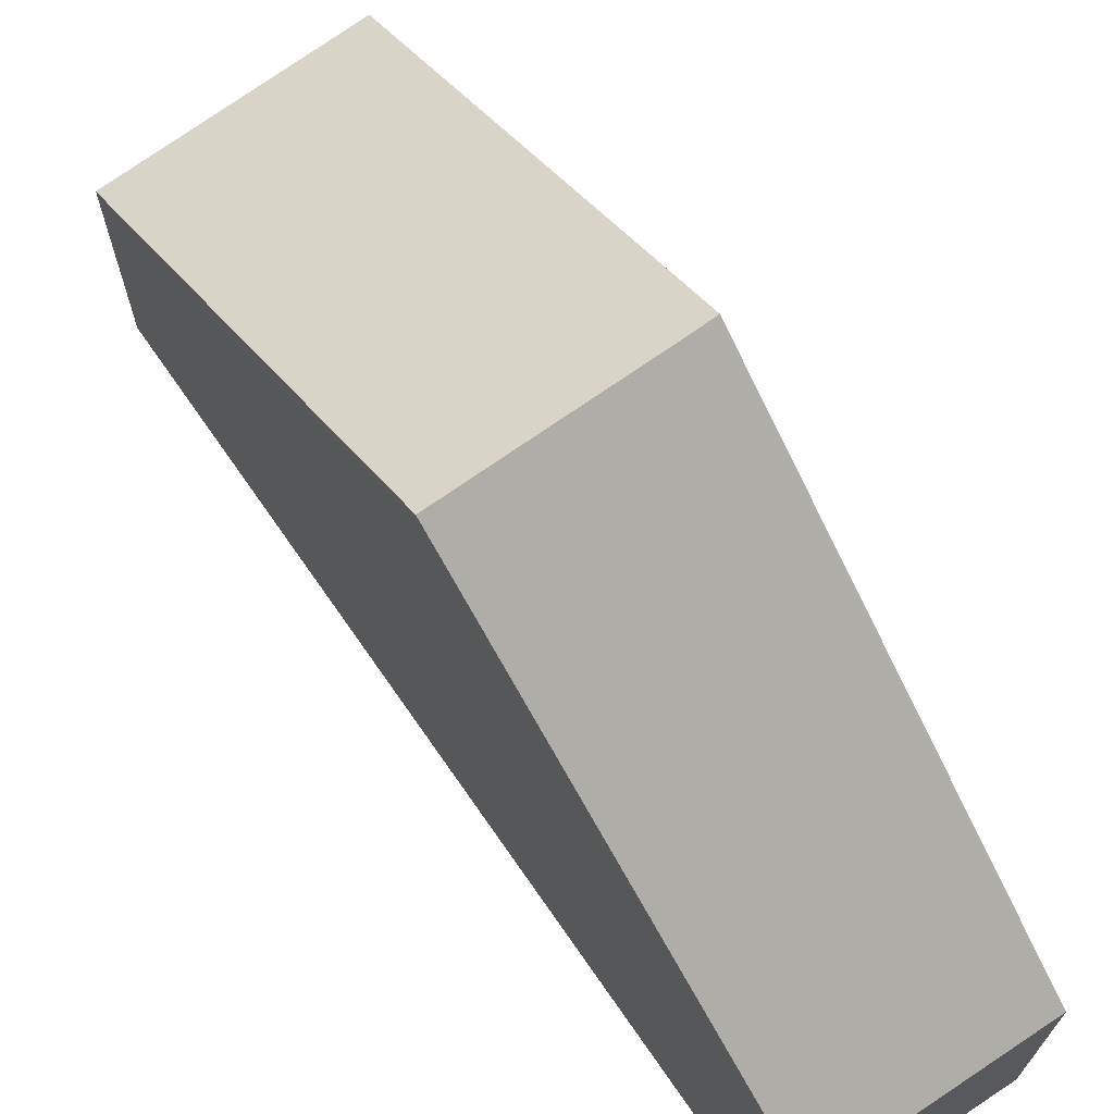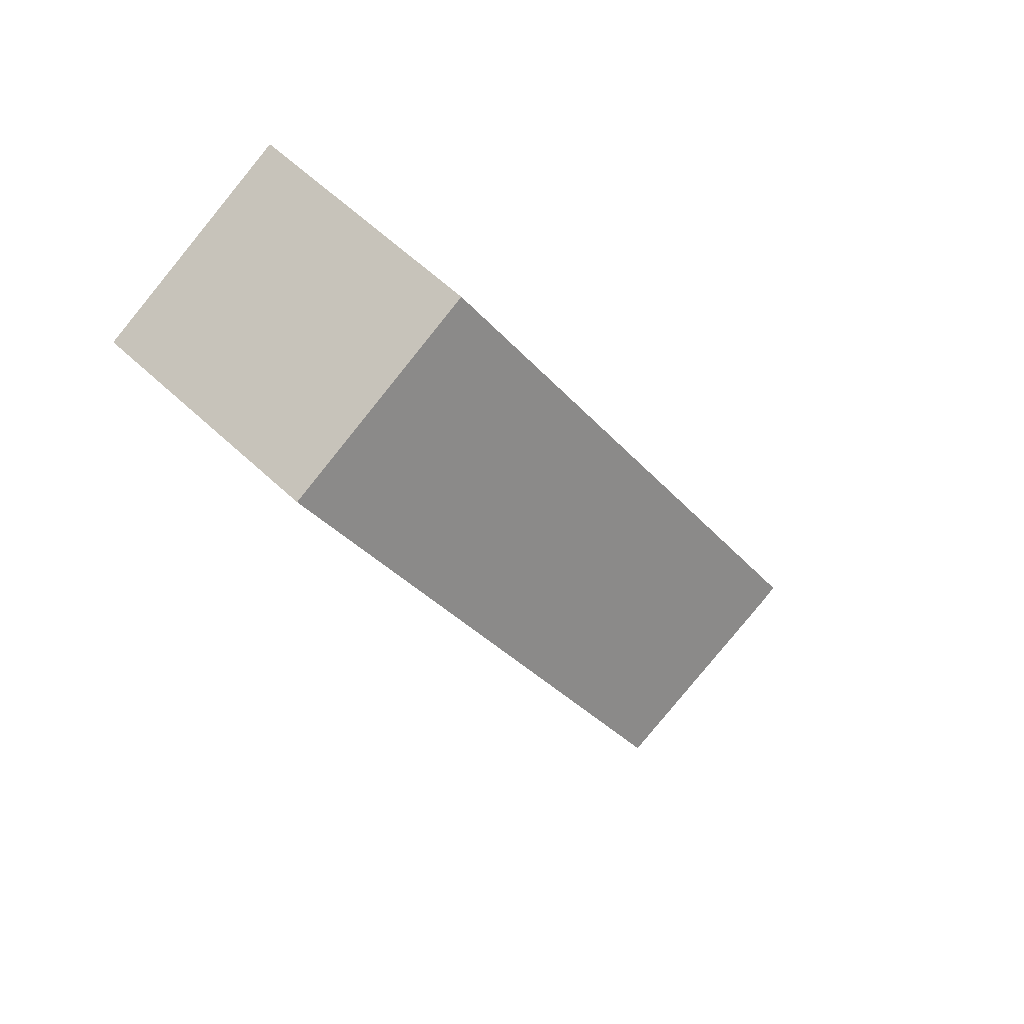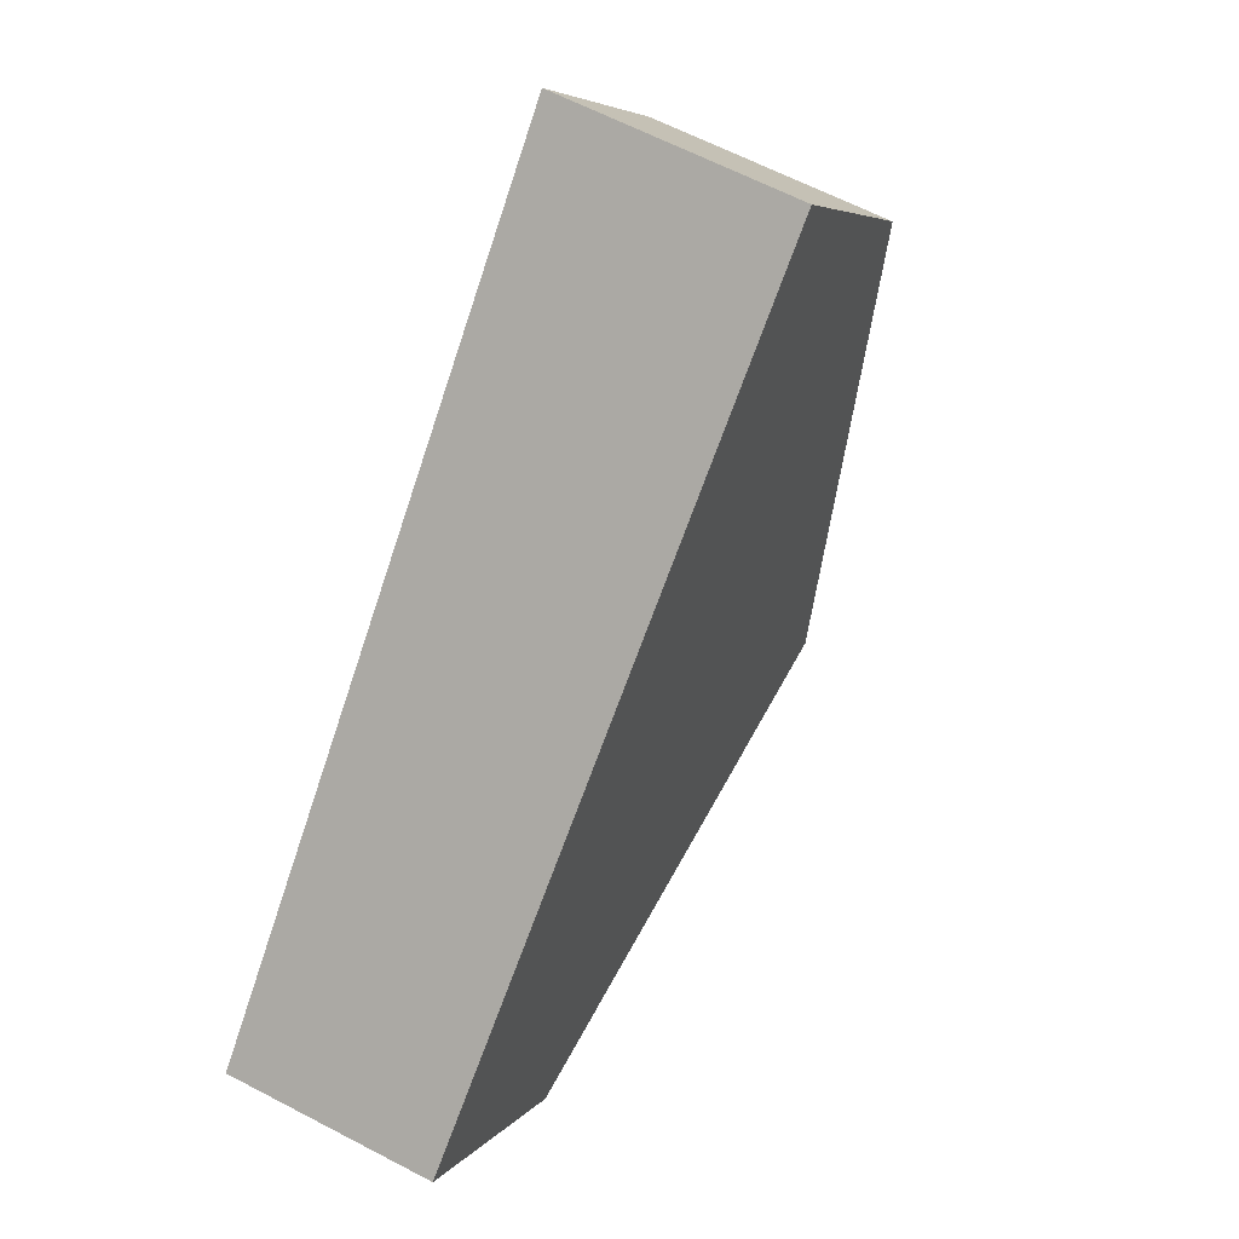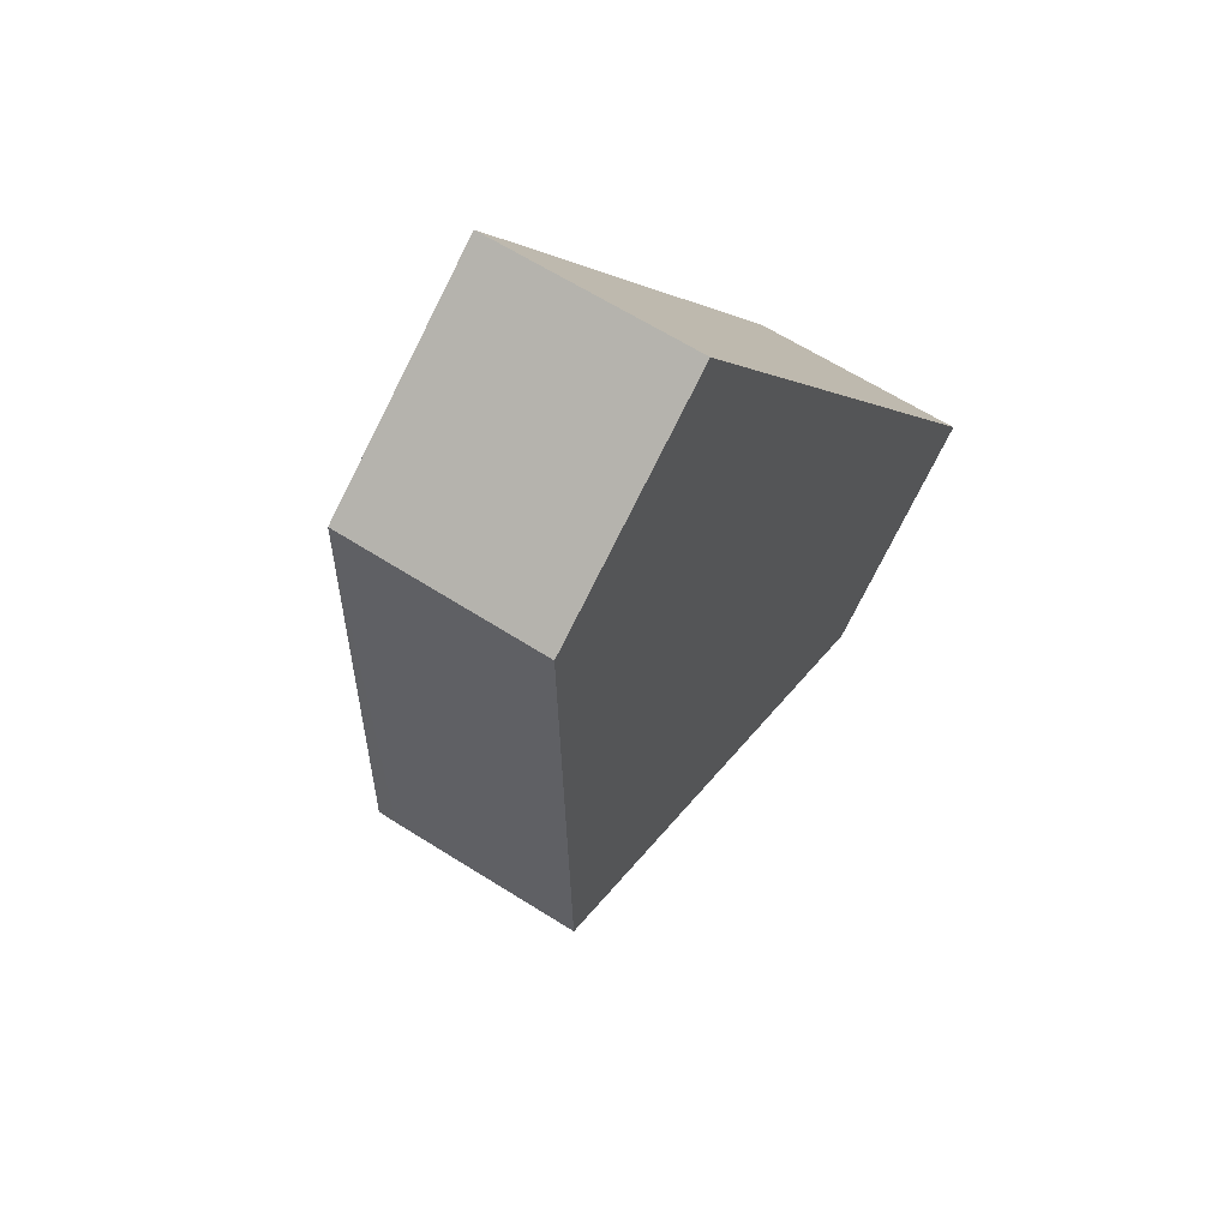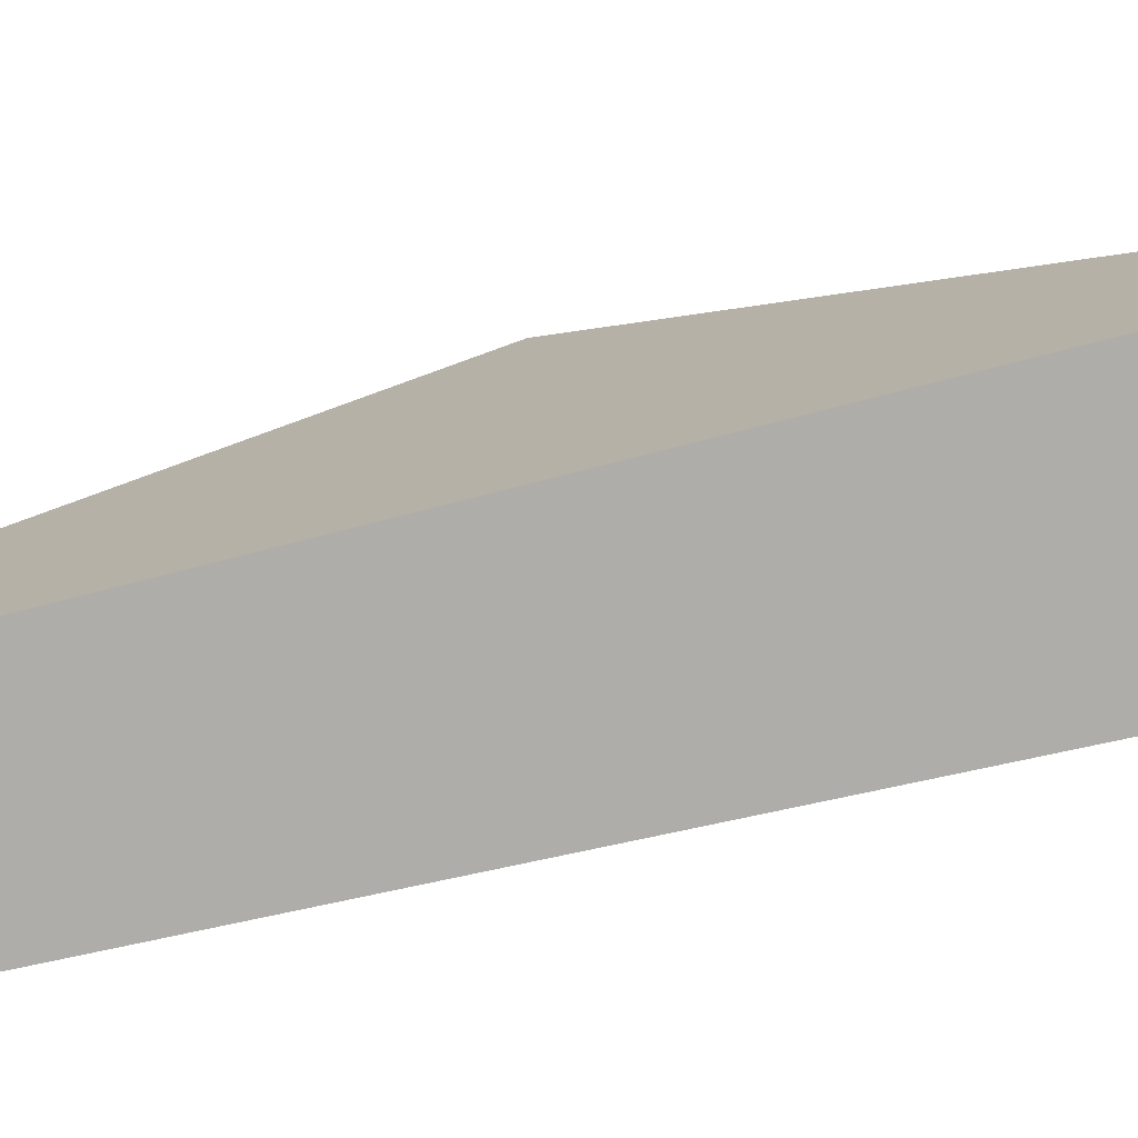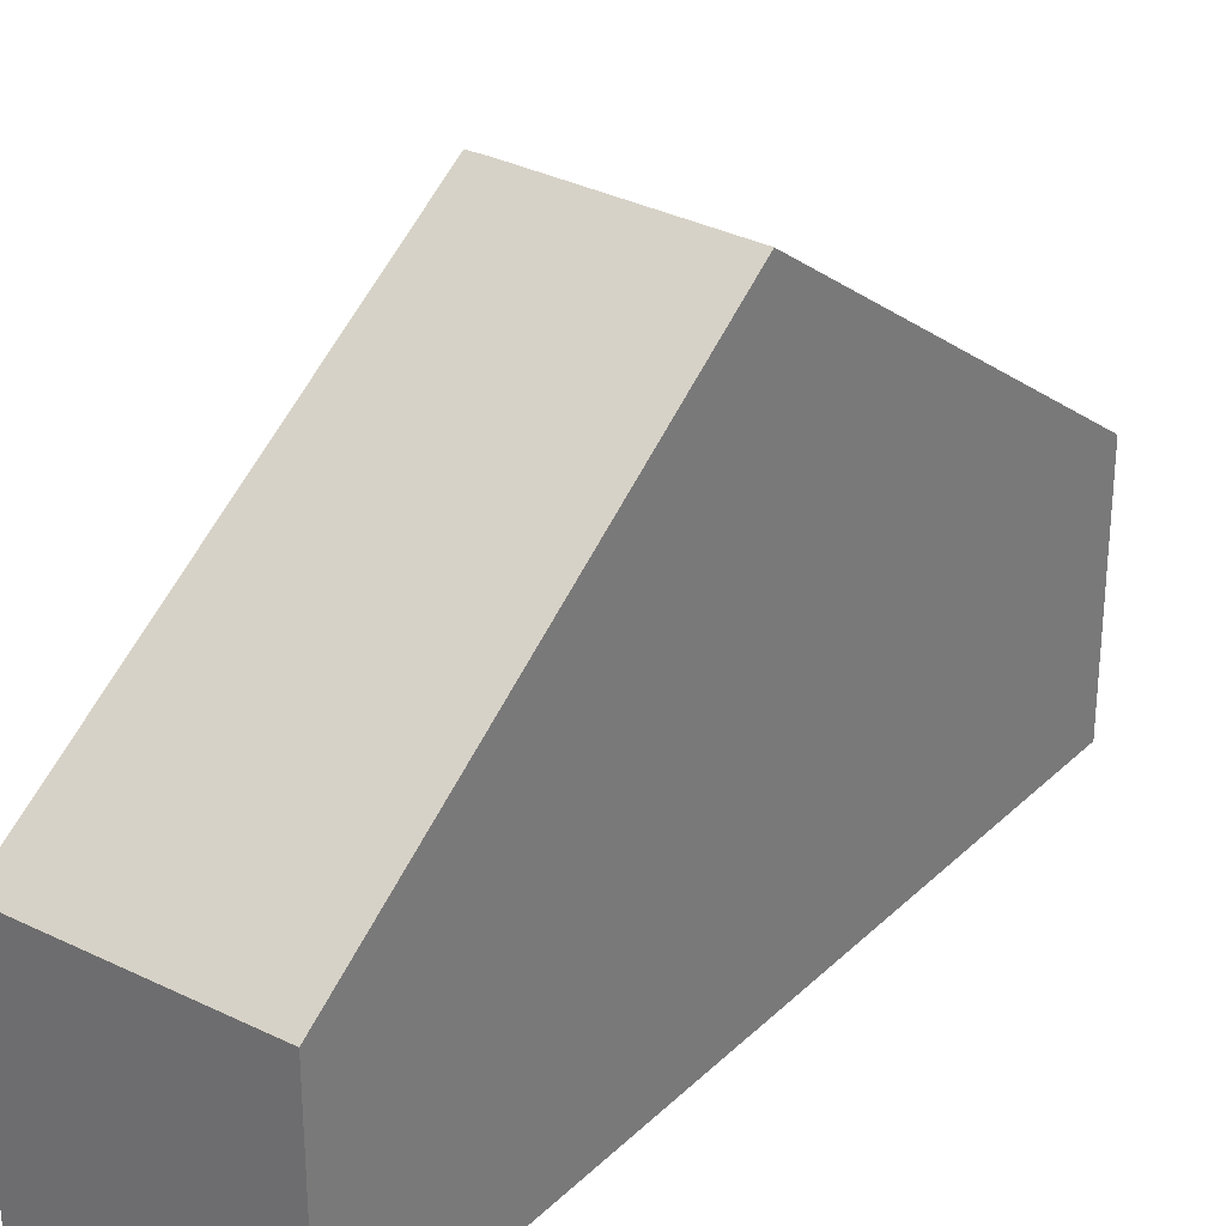
<metadata>
{"format":"obj","ext":"obj","renderer":"f3d","projection":"perspective","resolution":1024,"background":"white","views":[{"elev":71.0,"azim":167.1,"up":"+Y"},{"elev":63.0,"azim":133.1,"up":"+Z"},{"elev":6.0,"azim":20.3,"up":"+Z"},{"elev":-78.9,"azim":-26.9,"up":"+Z"},{"elev":-77.2,"azim":-55.9,"up":"+Y"},{"elev":30.5,"azim":58.4,"up":"+Y"}]}
</metadata>
<code>
v 3.71 -0.07422 4.425
v 3.685 -0.02212 4.355
v 3.66 -0.07422 4.284
v 3.66 -0.117 4.284
v 3.71 -0.117 4.425
v 3.688 -0.02211 4.353
v 3.72 -0.02266 4.34
v 3.693 -0.07422 4.272
v 3.66 -0.117 4.284
v 3.66 -0.07422 4.284
v 3.693 -0.07422 4.272
v 3.693 -0.117 4.272
v 3.66 -0.117 4.284
v 3.693 -0.117 4.272
v 3.748 -0.117 4.409
v 3.71 -0.117 4.425
v 3.748 -0.07422 4.409
v 3.71 -0.07422 4.425
v 3.71 -0.117 4.425
v 3.748 -0.117 4.409
v 3.72 -0.02266 4.34
v 3.748 -0.07422 4.409
v 3.748 -0.117 4.409
v 3.693 -0.117 4.272
v 3.693 -0.07422 4.272
f 1 2 3
f 1 3 4
f 1 4 5
f 2 6 3
f 6 7 8
f 6 8 3
f 9 10 11
f 9 11 12
f 13 14 15
f 13 15 16
f 17 18 19
f 17 19 20
f 1 17 7
f 1 7 6
f 1 6 2
f 21 22 23
f 21 23 24
f 21 24 25

</code>
